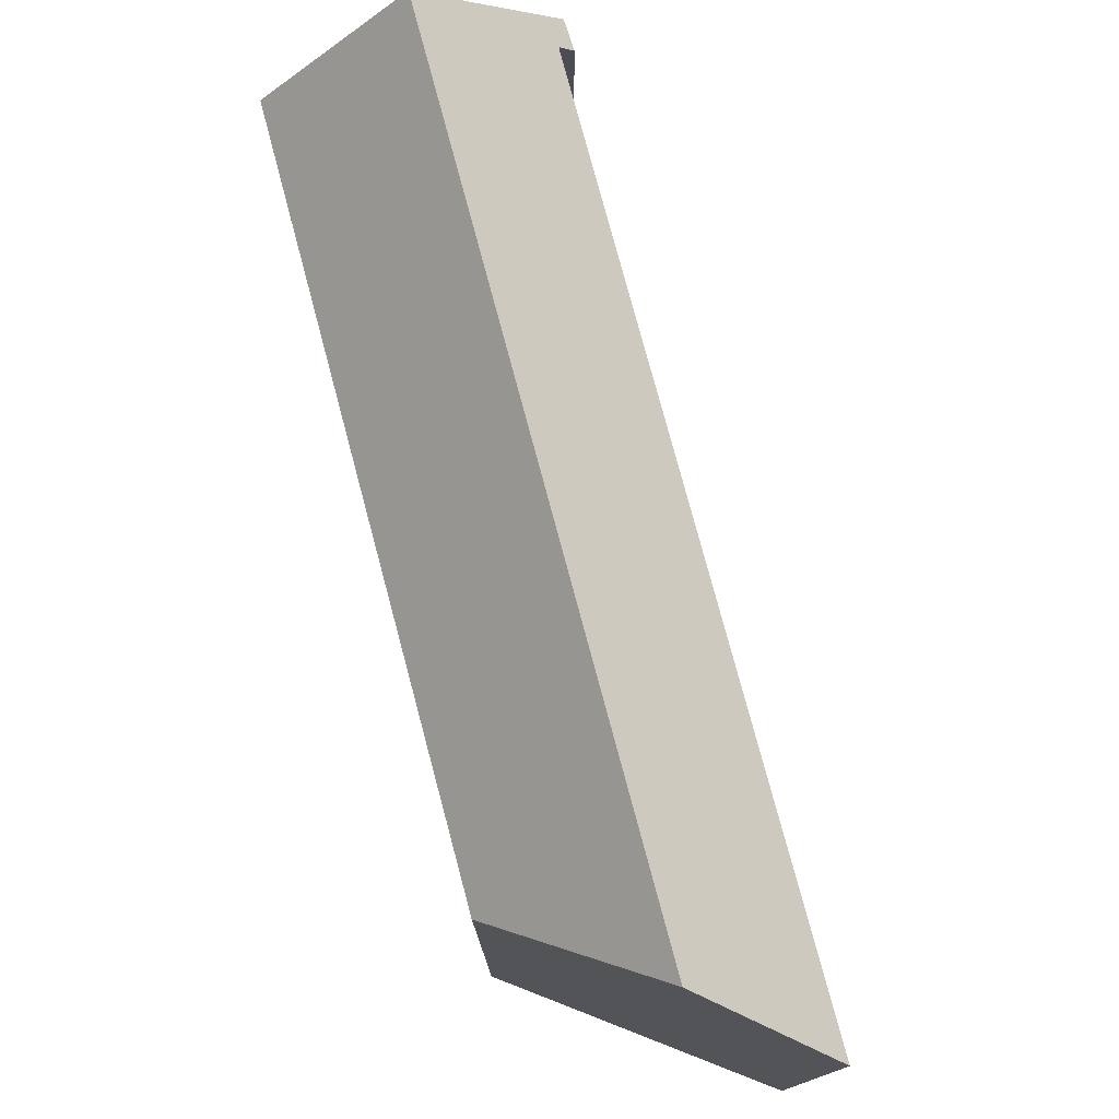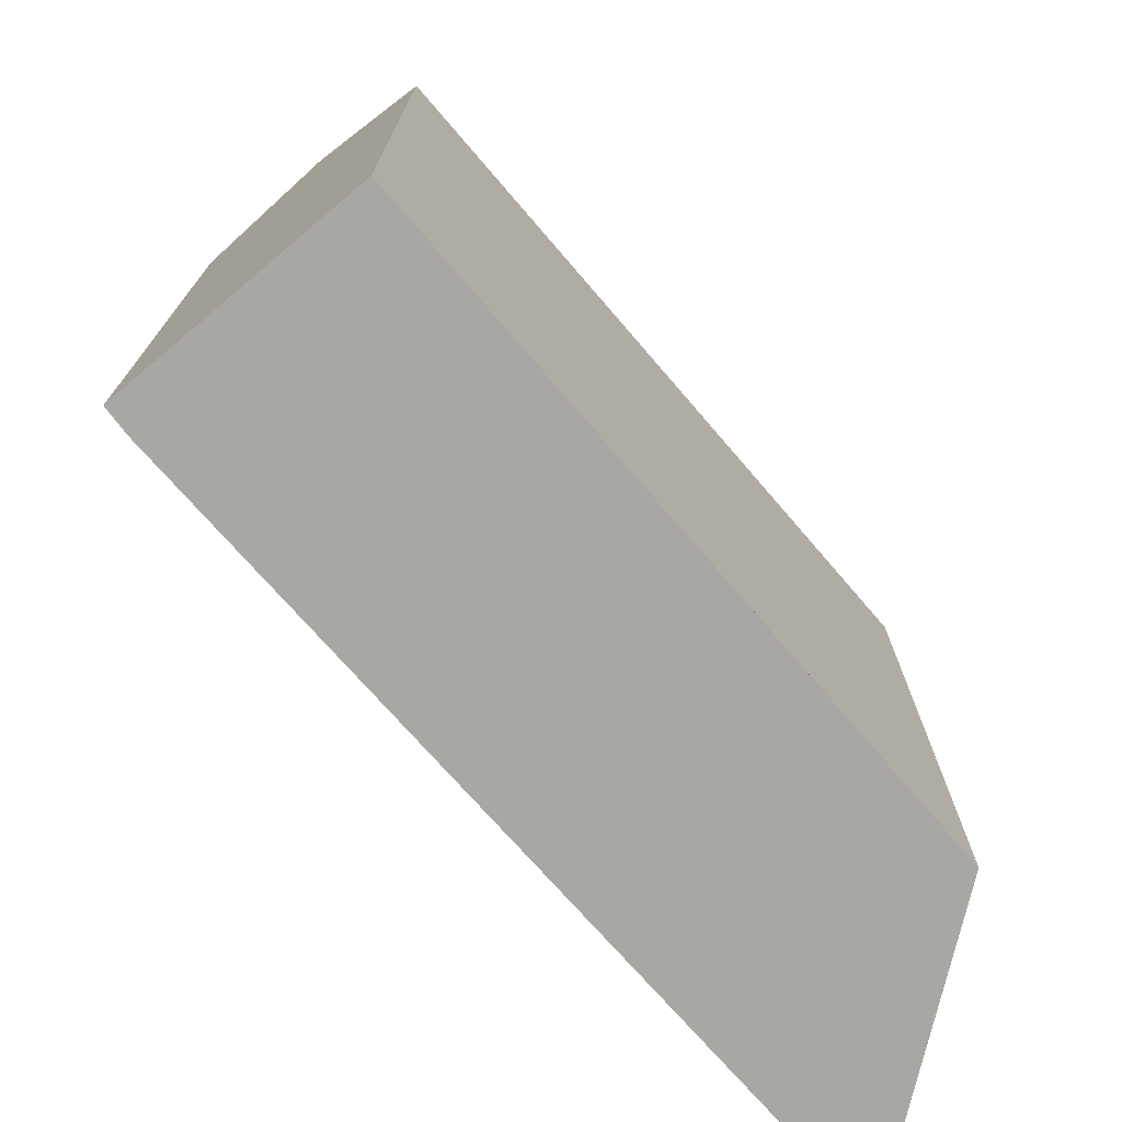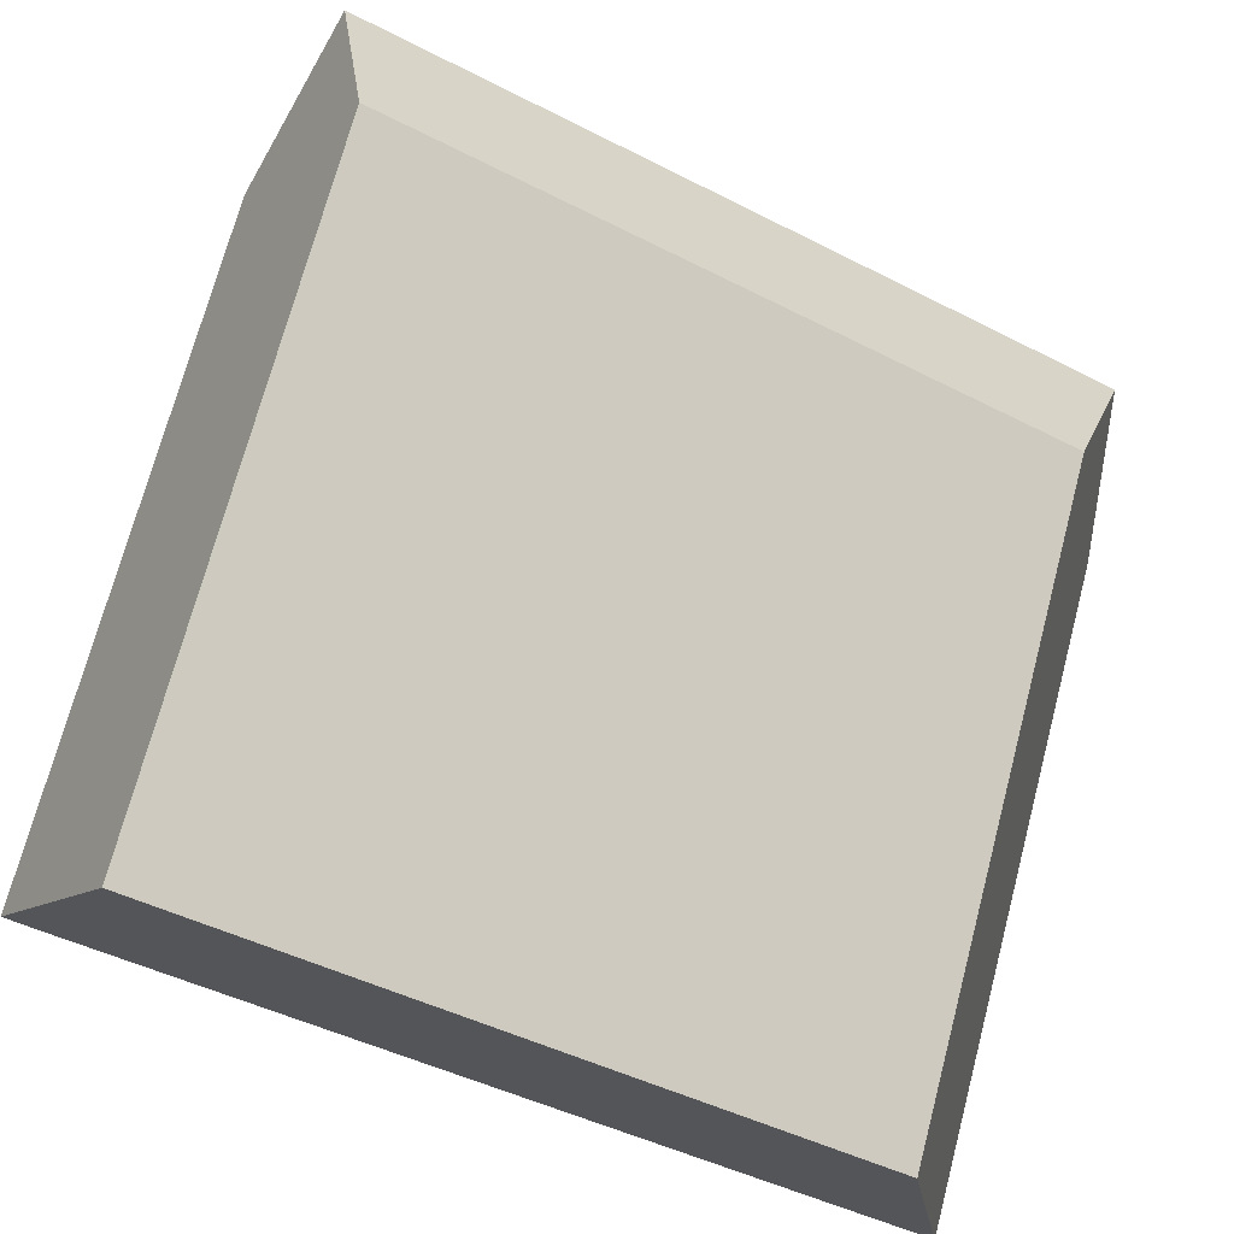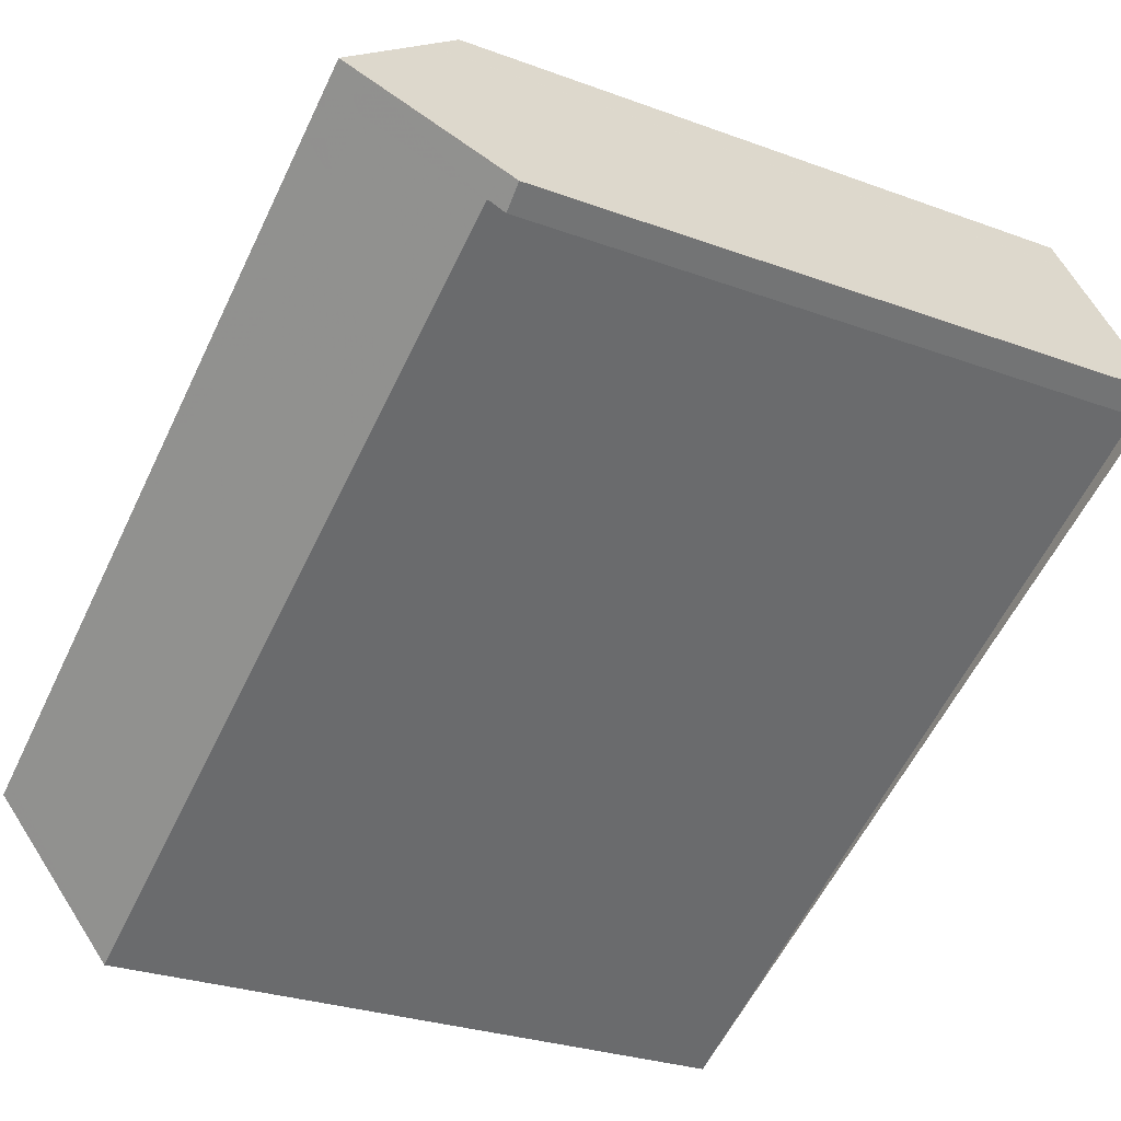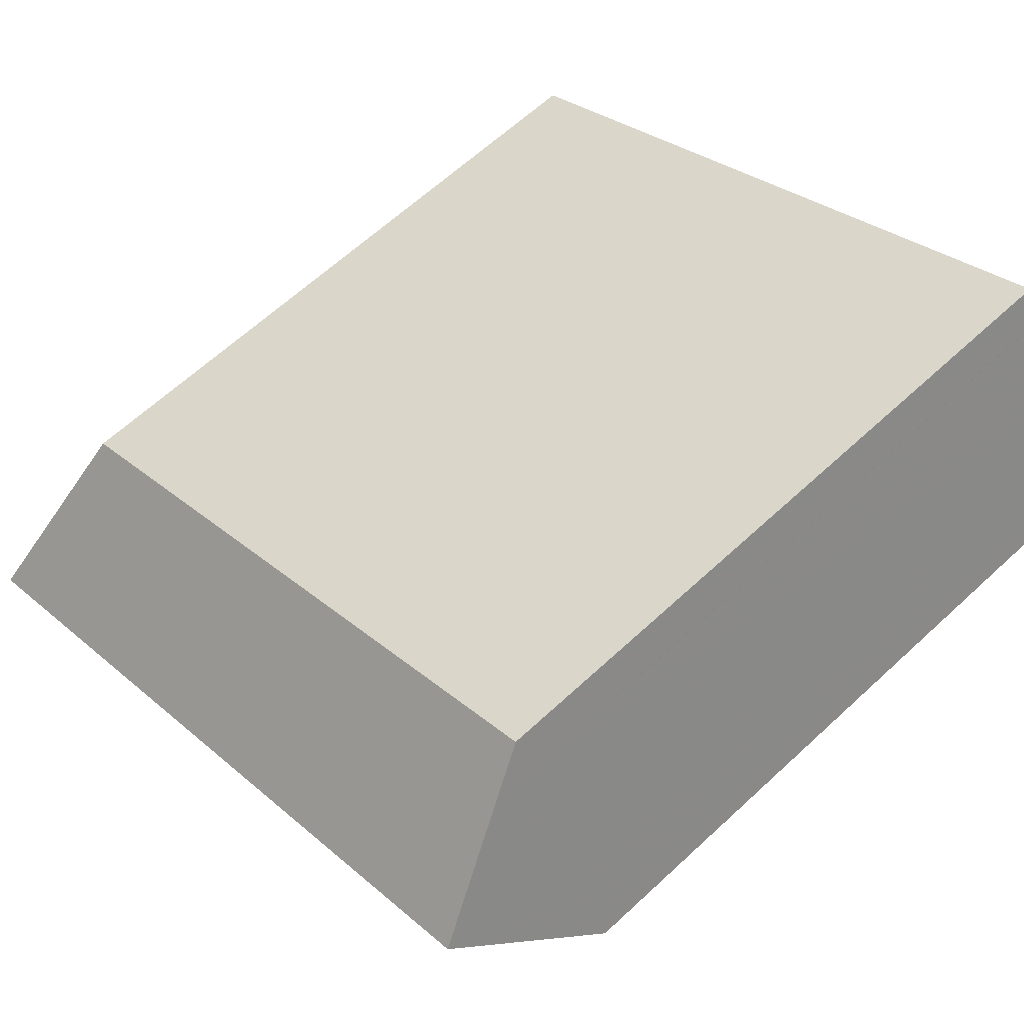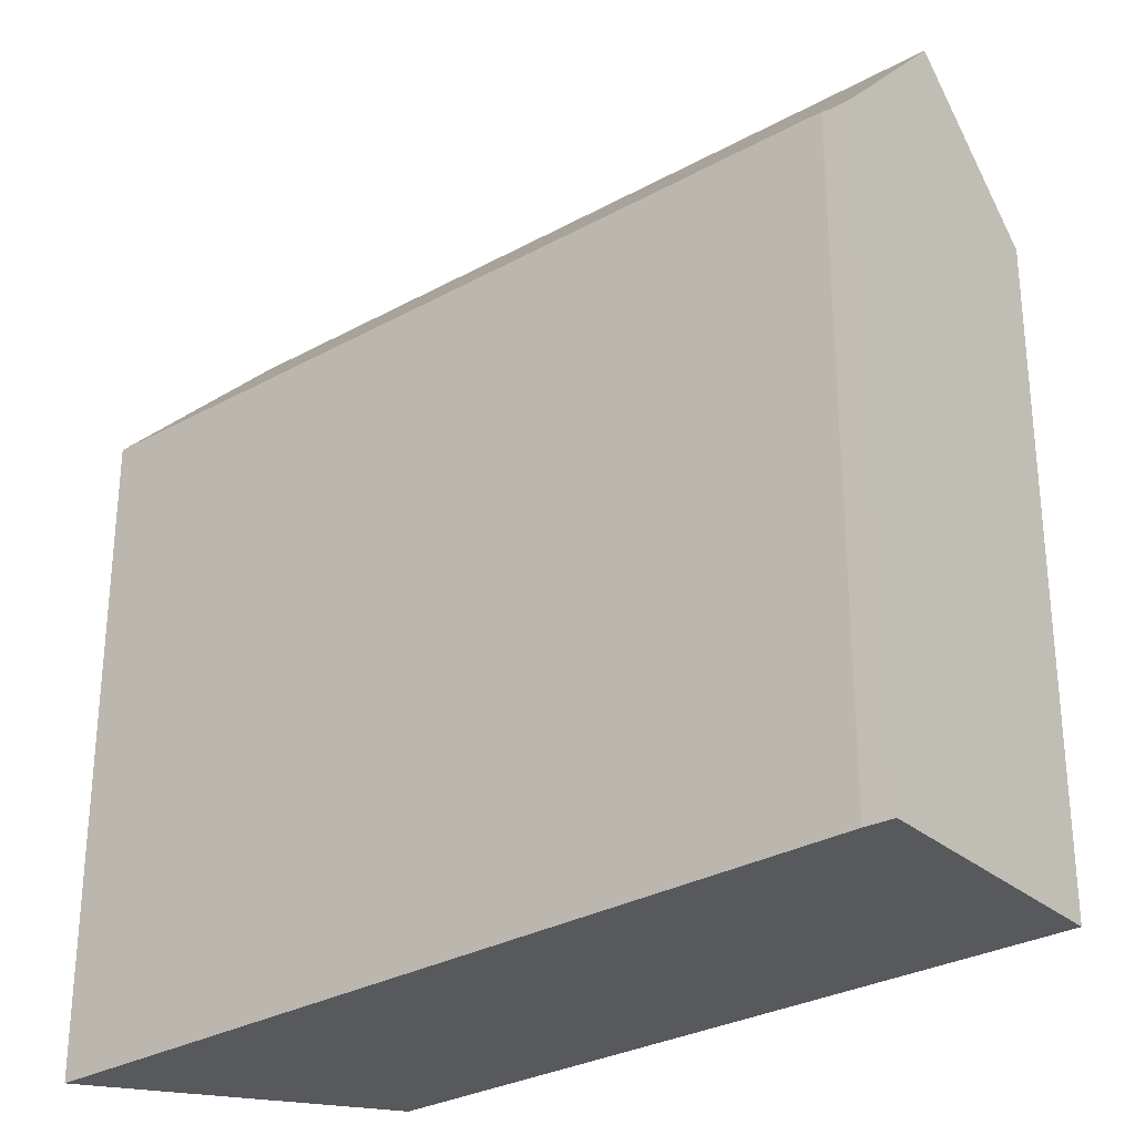
<metadata>
{"format":"obj","ext":"obj","renderer":"f3d","projection":"perspective","resolution":1024,"background":"white","views":[{"elev":77.5,"azim":-77.3,"up":"+Z"},{"elev":-74.6,"azim":158.3,"up":"+Z"},{"elev":71.4,"azim":-165.2,"up":"+Y"},{"elev":-28.2,"azim":60.9,"up":"+Y"},{"elev":63.5,"azim":46.8,"up":"+Y"},{"elev":-29.4,"azim":66.9,"up":"+Z"}]}
</metadata>
<code>
v 60.66 -1550 8.069
v 68.48 -1546 8.084
v 70.04 -1548 8.156
v 69.73 -1549 8.134
v 69.66 -1548 8.313
v 60.07 -1554 8.319
v 60.34 -1552 9.831
v 69.29 -1547 9.83
v 68.72 -1546 8.587
v 60.57 -1550 8.572
v 68.61 -1546 8.347
v 60.61 -1550 8.331
v 69.29 -1547 9.83
v 60.34 -1552 9.831
v 69.96 -1548 8.322
v 68.26 -1549 8.314
v 63.4 -1552 8.317
v 60.07 -1553 8.325
v 69.97 -1548 8.302
v 69.66 -1548 8.302
v 68.49 -1547 9.83
v 68.72 -1546 8.591
v 68.49 -1547 9.83
v 68.23 -1549 8.314
v 67.96 -1548 9.83
v 68.28 -1546 8.083
v 68.23 -1546 8.346
v 68.19 -1546 8.586
v 67.96 -1548 9.83
v 67.69 -1549 8.315
v 70.02 -1548 8.154
v 69.95 -1548 8.302
v 69.26 -1547 9.83
v 68.71 -1546 8.625
v 69.94 -1548 8.322
v 69.26 -1547 9.83
v 68.58 -1546 8.347
v 68.46 -1546 8.084
v 68.69 -1546 8.587
v 67 -1548 9.83
v 67.32 -1546 8.081
v 67.27 -1546 8.344
v 67.23 -1547 8.585
v 67 -1548 9.83
v 66.74 -1550 8.315
v 68.95 -1547 9.83
v 68.62 -1547 9.117
v 69.63 -1548 8.321
v 68.95 -1547 9.83
v 68.27 -1546 8.346
v 68.24 -1546 8.286
v 68.38 -1546 8.587
v 69.63 -1548 8.313
v 68.15 -1546 8.083
v 60.24 -1553 8.324
v 60.24 -1553 8.319
v 60.51 -1552 9.831
v 60.83 -1550 8.069
v 60.78 -1550 8.332
v 60.74 -1550 8.572
v 60.51 -1552 9.831
v 69.42 -1547 9.494
v 69.44 -1547 9.494
v 67.9 -1548 9.495
v 68.43 -1548 9.495
v 69.1 -1547 9.495
v 60.28 -1552 9.499
v 60.45 -1552 9.499
v 66.95 -1549 9.496
v 64.67 -1548 8.076
v 64.62 -1548 8.339
v 64.58 -1548 8.579
v 64.35 -1550 9.83
v 64.29 -1550 9.497
v 64.08 -1551 8.317
v 64.35 -1550 9.83
v 60.83 -1550 8.069
v 60.66 -1550 8.069
v 60.66 -1550 0
v 60.83 -1550 0
v 68.61 -1546 8.347
v 68.48 -1546 8.084
v 68.48 -1546 0
v 68.61 -1546 -1.776e-15
v 70.02 -1548 8.154
v 70.04 -1548 8.156
v 70.04 -1548 0
v 70.02 -1548 0
v 69.66 -1548 8.302
v 69.73 -1549 8.134
v 69.73 -1549 0
v 69.66 -1548 0
v 69.63 -1548 8.313
v 69.66 -1548 8.313
v 69.66 -1548 0
v 69.63 -1548 0
v 60.07 -1553 8.325
v 60.07 -1554 8.319
v 60.07 -1554 0
v 60.07 -1553 0
v 60.57 -1550 8.572
v 60.34 -1552 9.831
v 60.34 -1552 0
v 60.57 -1550 0
v 68.72 -1546 8.591
v 68.72 -1546 8.587
v 68.72 -1546 -1.776e-15
v 68.72 -1546 0
v 60.61 -1550 8.331
v 60.57 -1550 8.572
v 60.57 -1550 0
v 60.61 -1550 -1.776e-15
v 68.72 -1546 8.587
v 68.61 -1546 8.347
v 68.61 -1546 -1.776e-15
v 68.72 -1546 -1.776e-15
v 60.66 -1550 8.069
v 60.61 -1550 8.331
v 60.61 -1550 -1.776e-15
v 60.66 -1550 0
v 69.44 -1547 9.494
v 69.29 -1547 9.83
v 69.29 -1547 1.776e-15
v 69.44 -1547 0
v 69.97 -1548 8.302
v 69.96 -1548 8.322
v 69.96 -1548 0
v 69.97 -1548 0
v 68.23 -1549 8.314
v 68.26 -1549 8.314
v 68.26 -1549 0
v 68.23 -1549 0
v 60.24 -1553 8.319
v 63.4 -1552 8.317
v 63.4 -1552 0
v 60.24 -1553 1.776e-15
v 60.28 -1552 9.499
v 60.07 -1553 8.325
v 60.07 -1553 0
v 60.28 -1552 0
v 70.04 -1548 8.156
v 69.97 -1548 8.302
v 69.97 -1548 0
v 70.04 -1548 0
v 69.66 -1548 8.313
v 69.66 -1548 8.302
v 69.66 -1548 0
v 69.66 -1548 0
v 69.29 -1547 9.83
v 68.72 -1546 8.591
v 68.72 -1546 0
v 69.29 -1547 1.776e-15
v 67.69 -1549 8.315
v 68.23 -1549 8.314
v 68.23 -1549 0
v 67.69 -1549 0
v 68.46 -1546 8.084
v 68.28 -1546 8.083
v 68.28 -1546 0
v 68.46 -1546 0
v 66.74 -1550 8.315
v 67.69 -1549 8.315
v 67.69 -1549 0
v 66.74 -1550 0
v 69.73 -1549 8.134
v 70.02 -1548 8.154
v 70.02 -1548 0
v 69.73 -1549 0
v 68.48 -1546 8.084
v 68.46 -1546 8.084
v 68.46 -1546 0
v 68.48 -1546 0
v 68.15 -1546 8.083
v 67.32 -1546 8.081
v 67.32 -1546 0
v 68.15 -1546 0
v 64.08 -1551 8.317
v 66.74 -1550 8.315
v 66.74 -1550 0
v 64.08 -1551 0
v 68.26 -1549 8.314
v 69.63 -1548 8.313
v 69.63 -1548 0
v 68.26 -1549 0
v 68.28 -1546 8.083
v 68.15 -1546 8.083
v 68.15 -1546 0
v 68.28 -1546 0
v 60.07 -1554 8.319
v 60.24 -1553 8.319
v 60.24 -1553 1.776e-15
v 60.07 -1554 0
v 64.67 -1548 8.076
v 60.83 -1550 8.069
v 60.83 -1550 0
v 64.67 -1548 0
v 69.96 -1548 8.322
v 69.44 -1547 9.494
v 69.44 -1547 0
v 69.96 -1548 0
v 60.34 -1552 9.831
v 60.28 -1552 9.499
v 60.28 -1552 0
v 60.34 -1552 0
v 67.32 -1546 8.081
v 64.67 -1548 8.076
v 64.67 -1548 0
v 67.32 -1546 0
v 63.4 -1552 8.317
v 64.08 -1551 8.317
v 64.08 -1551 0
v 63.4 -1552 0
v 70.04 -1548 0
v 69.73 -1549 0
v 69.66 -1548 0
v 60.07 -1554 0
v 60.66 -1550 0
v 68.48 -1546 0
f 59 12 1 58
f 57 7 10 60
f 60 10 12 59
f 68 55 18 67
f 35 15 19 32
f 56 6 18 55
f 32 19 3 31
f 34 22 8 33
f 63 15 35 62
f 38 2 11 37
f 39 9 22 34
f 37 11 9 39
f 65 24 30 64
f 31 4 20 32
f 47 34 33 46
f 62 35 48 66
f 51 26 38 37 50
f 52 39 34 47
f 50 37 39 52
f 48 35 32 20 5 53
f 54 26 51
f 43 28 25 40
f 42 27 28 43
f 64 30 45 69
f 46 21 47
f 66 48 16 24 65
f 50 27 51
f 47 21 25 28 52
f 52 28 27 50
f 53 16 48
f 51 27 42 41 54
f 55 17 56
f 71 59 58 70
f 73 57 60 72
f 72 60 59 71
f 75 17 55 68 74
f 62 36 13 63
f 64 29 23 65
f 66 49 36 62
f 67 14 61 68
f 69 44 29 64
f 65 23 49 66
f 74 68 61 76
f 70 41 42 71
f 72 43 40 73
f 71 42 43 72
f 74 69 45 75
f 76 44 69 74
f 78 79 80 77
f 82 83 84 81
f 86 87 88 85
f 90 91 92 89
f 94 95 96 93
f 98 99 100 97
f 102 103 104 101
f 106 107 108 105
f 110 111 112 109
f 114 115 116 113
f 118 119 120 117
f 122 123 124 121
f 126 127 128 125
f 130 131 132 129
f 134 135 136 133
f 138 139 140 137
f 142 143 144 141
f 146 147 148 145
f 150 151 152 149
f 154 155 156 153
f 158 159 160 157
f 162 163 164 161
f 166 167 168 165
f 170 171 172 169
f 174 175 176 173
f 178 179 180 177
f 182 183 184 181
f 186 187 188 185
f 190 191 192 189
f 194 195 196 193
f 198 199 200 197
f 202 203 204 201
f 206 207 208 205
f 210 211 212 209
f 214 215 216 217 218 213

</code>
